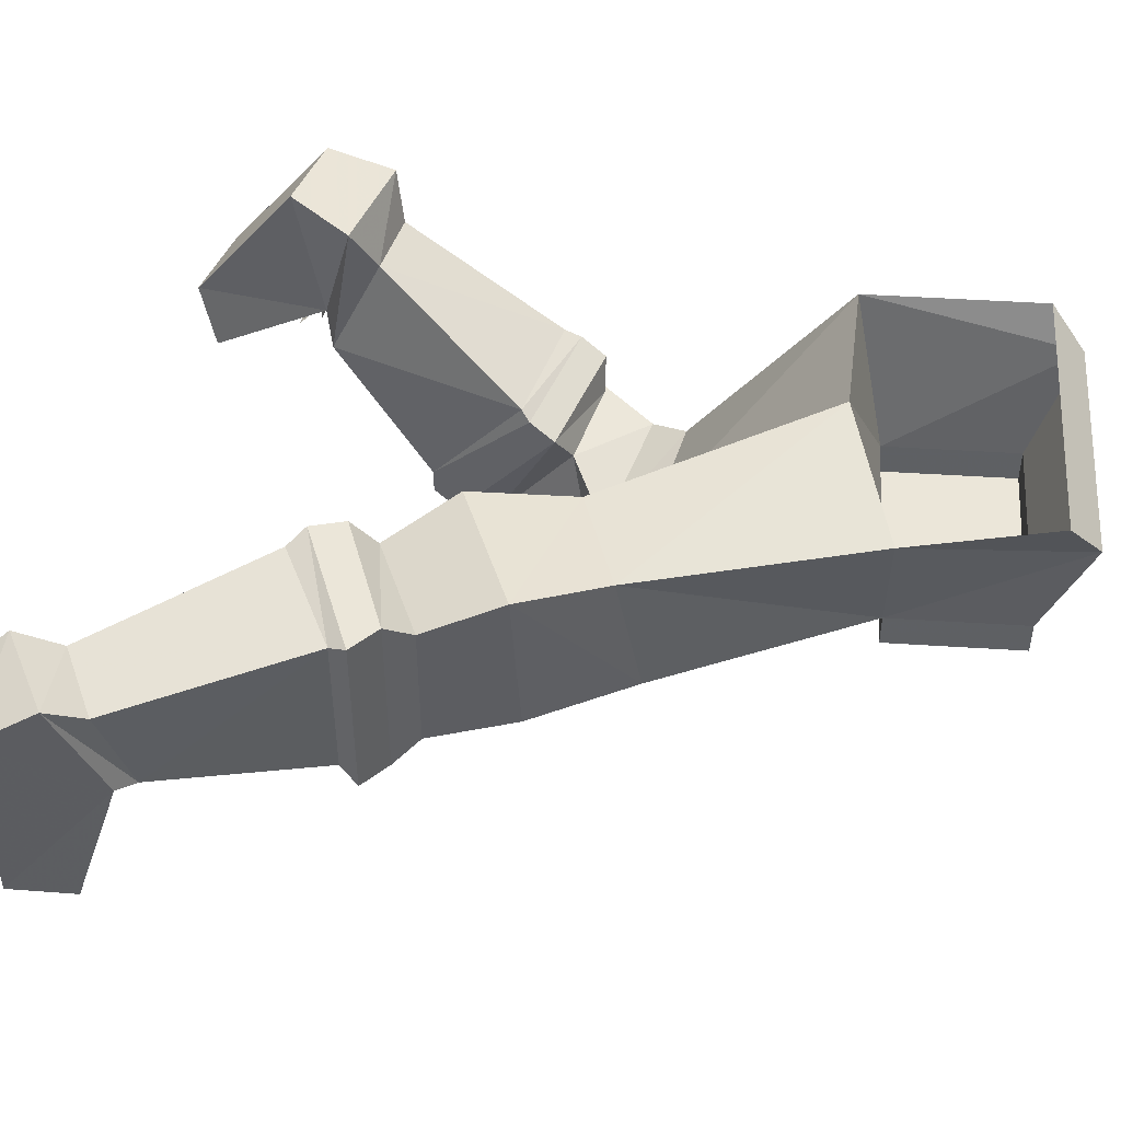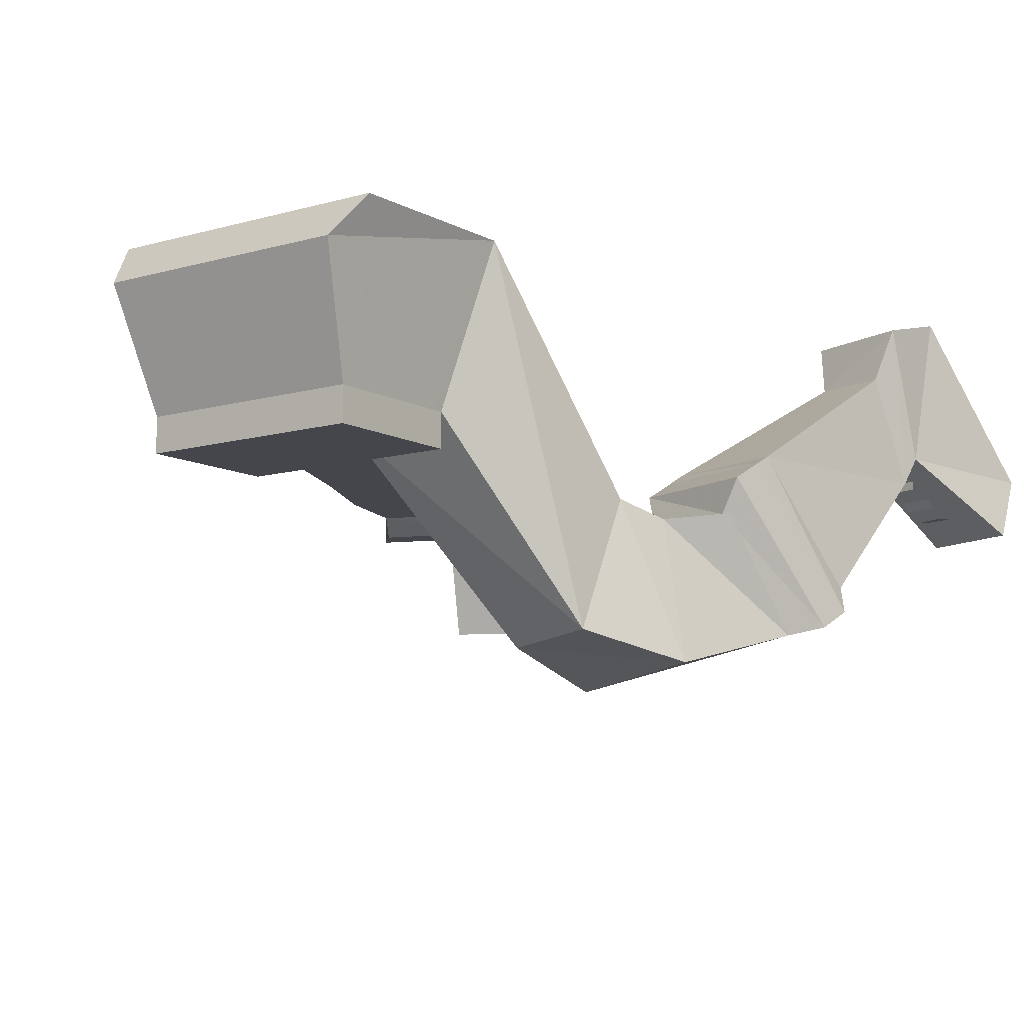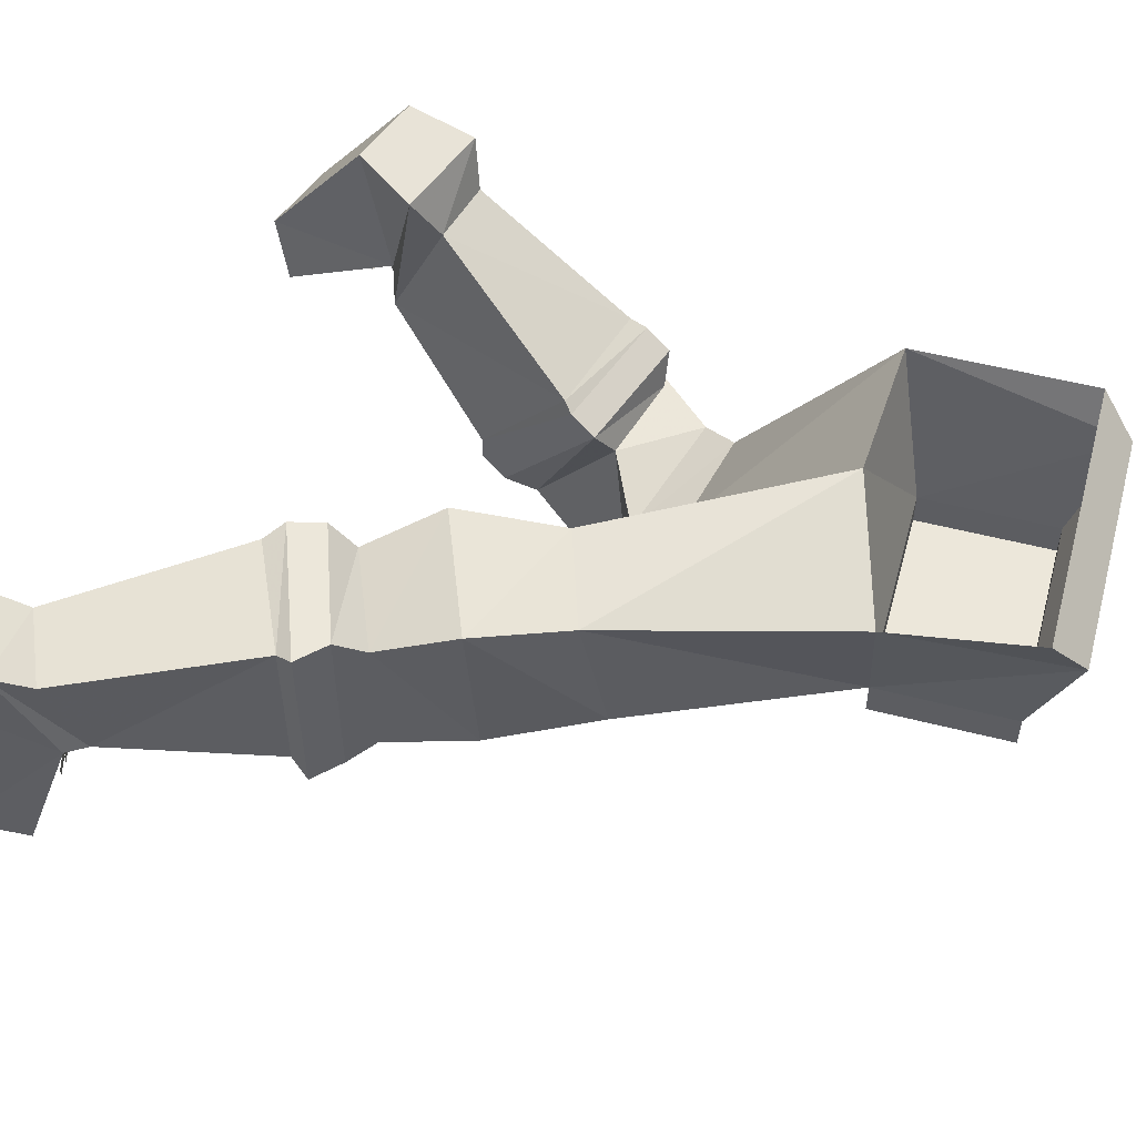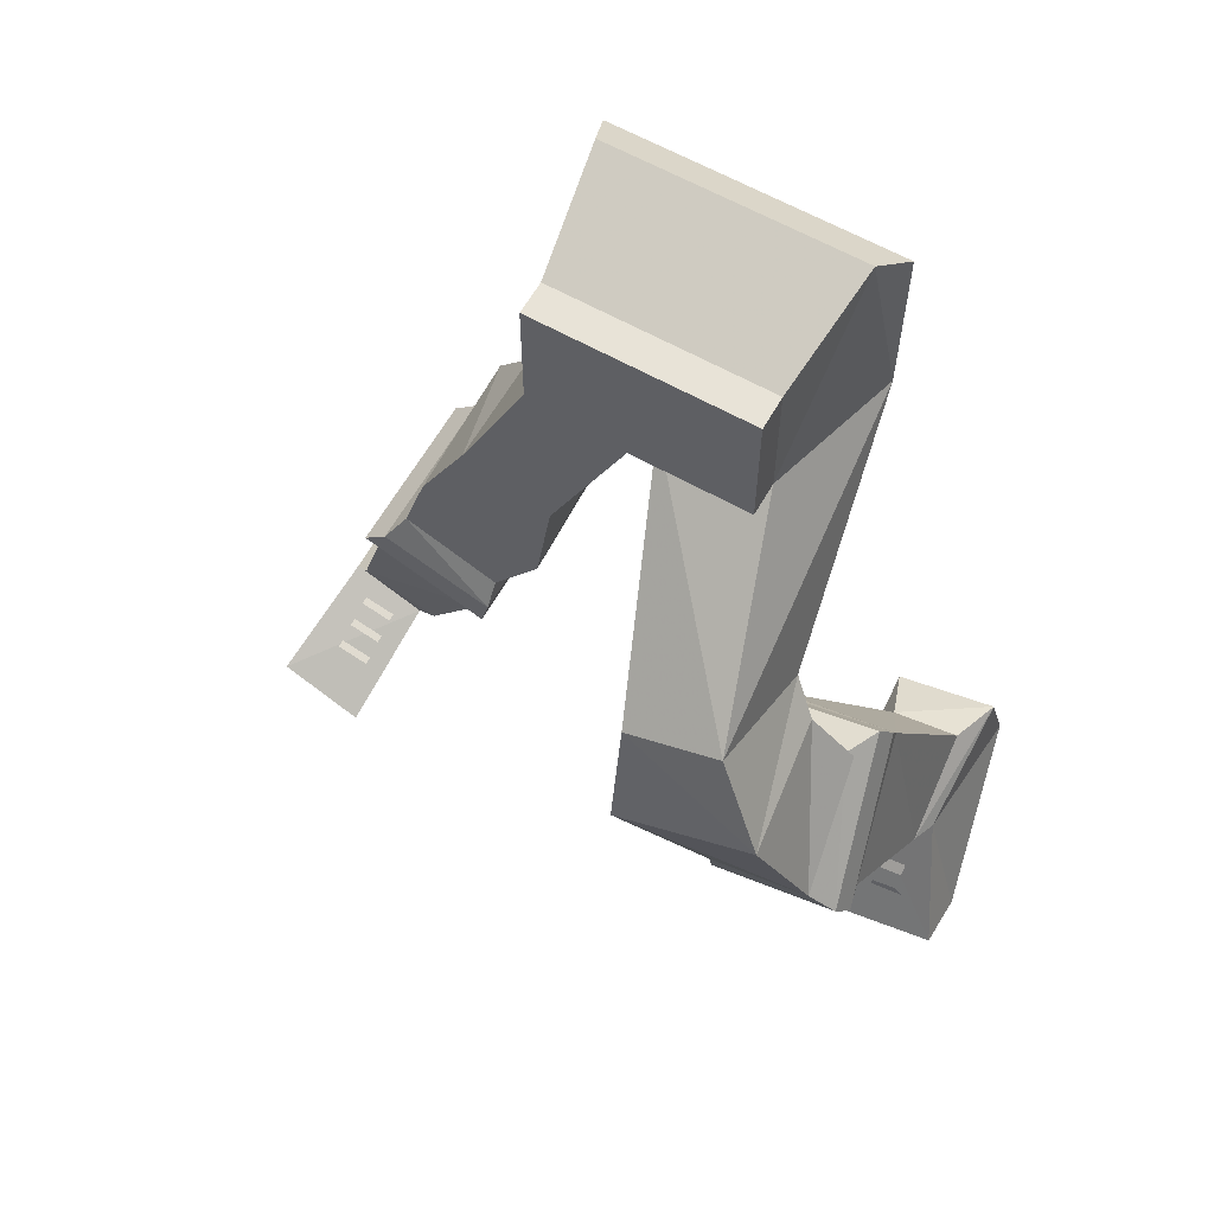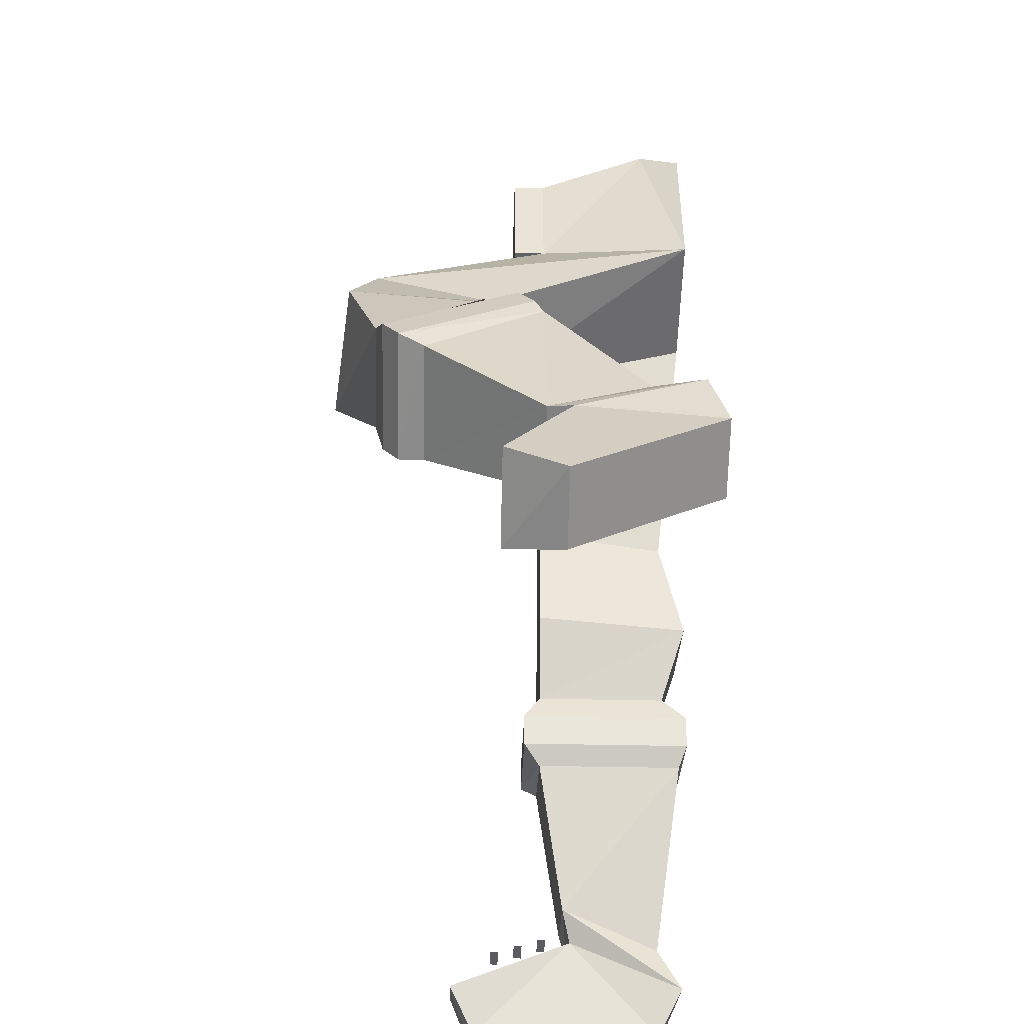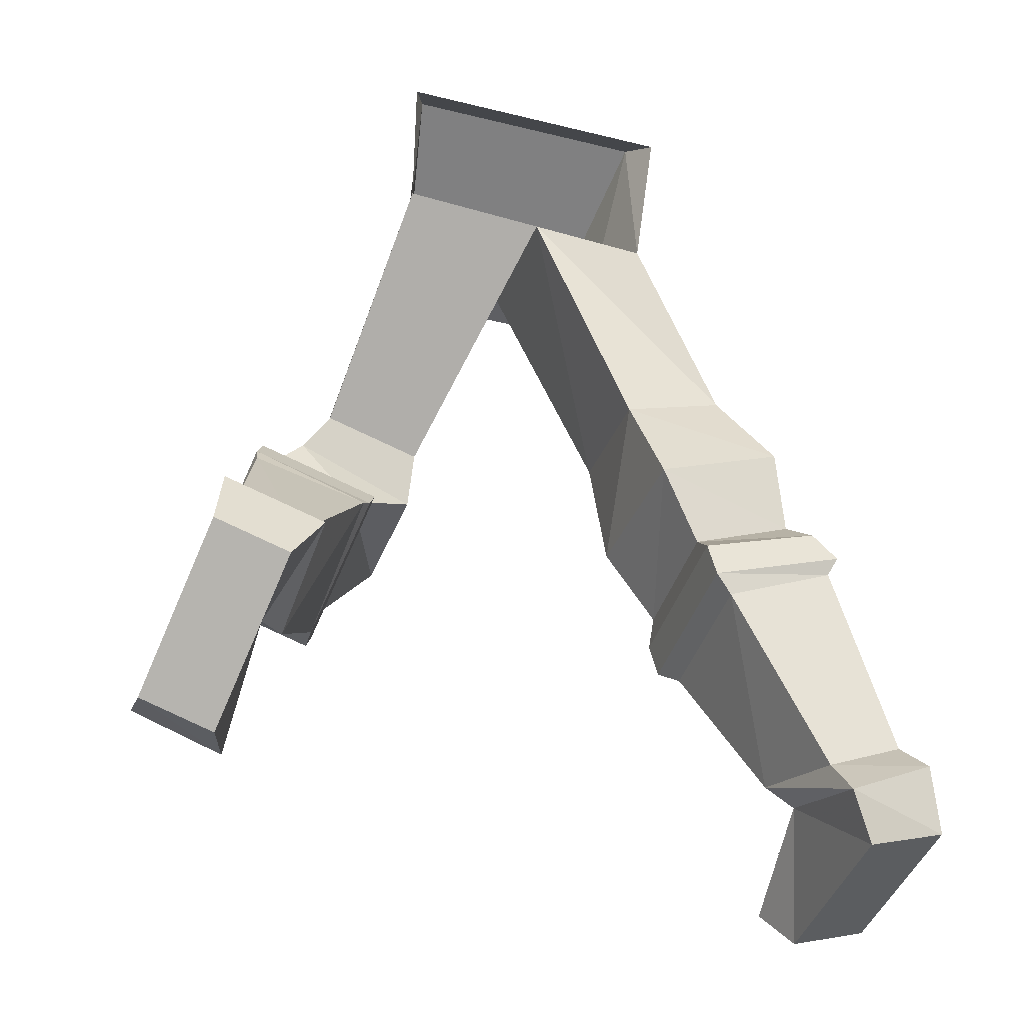
<metadata>
{"format":"obj","ext":"obj","renderer":"f3d","projection":"perspective","resolution":1024,"background":"white","views":[{"elev":47.1,"azim":-85.8,"up":"+Y"},{"elev":-10.1,"azim":36.4,"up":"+Y"},{"elev":53.2,"azim":-74.6,"up":"+Y"},{"elev":62.4,"azim":29.6,"up":"+Z"},{"elev":-47.8,"azim":88.7,"up":"+Z"},{"elev":-40.8,"azim":163.3,"up":"+Z"}]}
</metadata>
<code>
v -0.1016 -0.8594 -0.0625
v -0.1016 -0.8594 0.0625
v -0.1172 -0.75 0.1016
v -0.125 -0.75 -0.0625
v 0 -0.7109 -0.1016
v 0.1016 -0.8594 -0.0625
v 0.1016 -0.8906 -0.0625
v -0.1016 -0.8906 -0.0625
v -0.1016 -0.8906 0.0625
v 0.1016 -0.8906 0.0625
v 0.1016 -0.8594 0.0625
v 0.1172 -0.75 0.1016
v 0 -0.7109 0.07031
v -0.1328 -0.7109 0.07031
v 0.1328 -0.7109 -0.09375
v 0.1328 -0.7109 0.07031
v 0.1875 -0.9297 -0.2656
v 0.2266 -0.9219 -0.3125
v 0.1328 -0.9219 -0.3359
v 0.07031 -0.9453 -0.3047
v 0.1641 -0.9141 -0.2344
v 0.2031 -1.055 -0.2734
v 0.2422 -1.023 -0.3828
v 0.07812 -1.07 -0.3047
v 0.1484 -1.023 -0.4141
v 0.2656 -1.016 -0.4062
v 0.2188 -0.9219 -0.3125
v 0.2344 -0.8906 -0.3125
v 0.1172 -0.8906 -0.3516
v 0.07031 -1.039 -0.2109
v 0.07031 -0.9219 -0.2578
v 0.1562 -1.031 -0.1875
v 0 -0.8594 -0.0625
v -0.1016 -0.8594 -0.2891
v -0.1016 -0.7344 -0.3125
v -0.1953 -0.7344 -0.2812
v -0.1875 -0.8594 -0.2578
v 0.2266 -0.7109 -0.5938
v 0.2969 -0.7109 -0.5703
v 0.3281 -0.8516 -0.6719
v 0.2578 -0.8516 -0.6953
v 0.2266 -0.8438 -0.5703
v 0.1953 -0.7266 -0.5391
v 0.2891 -0.7266 -0.5078
v 0.2891 -0.8438 -0.5469
v 0.3281 -0.9062 -0.6484
v 0.2422 -0.9062 -0.6797
v 0.2031 -0.8672 -0.5625
v 0.2109 -0.7734 -0.5156
v 0.2734 -0.7734 -0.5
v 0.2812 -0.8672 -0.5391
v 0.1562 -0.9766 -0.4688
v 0.1328 -0.8672 -0.3828
v 0.2422 -0.8672 -0.3516
v 0.2422 -0.875 -0.3359
v 0.2734 -1 -0.4297
v 0.2656 -0.9766 -0.4375
v 0.1562 -1 -0.4688
v 0.125 -0.875 -0.375
v 0.1484 -1.016 -0.4453
v 0.2578 -0.8906 -0.6172
v 0.2578 -0.8906 -0.625
v 0.2891 -0.8906 -0.6172
v 0.2812 -0.8906 -0.6094
v 0.2422 -0.8594 -0.5781
v 0.2422 -0.8672 -0.5781
v 0.2734 -0.8672 -0.5703
v 0.2734 -0.8594 -0.5703
v 0.25 -0.875 -0.5938
v 0.25 -0.8828 -0.6016
v 0.2812 -0.8828 -0.5938
v 0.2812 -0.875 -0.5859
v -0.2578 -0.8594 -0.4297
v -0.2734 -0.875 -0.4531
v -0.1641 -0.875 -0.4922
v -0.1641 -0.8594 -0.4688
v -0.2344 -0.8594 -0.3516
v -0.2578 -0.7344 -0.4297
v -0.2734 -0.7109 -0.4531
v -0.2969 -0.875 -0.4766
v -0.1719 -0.875 -0.5234
v -0.1719 -0.7109 -0.5234
v -0.1641 -0.7109 -0.4922
v -0.1641 -0.7344 -0.4688
v -0.125 -0.7109 -0.4062
v -0.1172 -0.8594 -0.3984
v -0.2422 -0.7109 -0.3594
v -0.2969 -0.7109 -0.4766
v -0.2891 -0.8594 -0.4922
v -0.1875 -0.8594 -0.5391
v -0.1875 -0.7188 -0.5391
v -0.2891 -0.7188 -0.4922
v -0.3359 -0.8359 -0.6406
v -0.2578 -0.8359 -0.6641
v -0.2812 -0.7422 -0.6953
v -0.3516 -0.7422 -0.6641
v -0.3672 -0.7188 -0.6953
v -0.3516 -0.8281 -0.6562
v -0.2812 -0.8281 -0.6875
v -0.2891 -0.7188 -0.7344
v -0.3828 -0.7422 -0.75
v -0.3828 -0.9219 -0.75
v -0.3672 -0.9453 -0.6953
v -0.2891 -0.9453 -0.7344
v -0.3125 -0.9219 -0.7734
v -0.3125 -0.7422 -0.7734
v -0.3281 -0.8984 -0.6797
v -0.3281 -0.9062 -0.6797
v -0.2969 -0.9062 -0.6875
v -0.2969 -0.8984 -0.6875
v -0.3281 -0.875 -0.6719
v -0.3281 -0.8828 -0.6719
v -0.2969 -0.8828 -0.6797
v -0.2969 -0.875 -0.6797
v -0.3281 -0.8516 -0.6641
v -0.3281 -0.8594 -0.6641
v -0.2969 -0.8594 -0.6719
v -0.2969 -0.8516 -0.6719
v 0.07031 -1.07 -0.3125
v 0.2109 -1.055 -0.2656
v 0.04688 -1.039 -0.2109
v -0.1016 -0.8594 -0.0625
f 1 2 3
f 1 3 4
f 1 4 5
f 1 5 6
f 2 11 12
f 2 12 3
f 3 12 13
f 3 13 14
f 3 14 4
f 5 15 6
f 6 15 12
f 6 12 11
f 15 16 12
f 12 16 13
f 17 18 19
f 17 19 20
f 17 22 23
f 17 23 18
f 23 22 24
f 23 24 25
f 19 25 24
f 19 24 20
f 21 31 15
f 21 15 32
f 15 31 5
f 5 31 33
f 5 33 34
f 5 34 35
f 5 35 36
f 5 36 4
f 4 36 1
f 1 36 37
f 1 37 34
f 1 34 33
f 32 6 33
f 32 33 30
f 30 33 31
f 32 15 6
f 73 76 77
f 73 77 78
f 76 84 85
f 76 85 86
f 76 86 77
f 77 86 37
f 77 37 87
f 77 87 78
f 78 87 85
f 78 85 84
f 35 85 87
f 35 87 36
f 36 87 37
f 86 34 37
f 34 86 35
f 35 86 85
f 1 6 7
f 1 7 8
f 1 8 2
f 2 8 9
f 2 9 10
f 2 10 11
f 6 11 7
f 7 11 10
f 7 10 9
f 7 9 8
f 17 20 21
f 17 21 22
f 20 24 30
f 20 30 31
f 20 31 21
f 21 32 22
f 22 32 30
f 22 30 24
f 23 25 26
f 23 26 27
f 27 26 28
f 27 28 29
f 27 29 19
f 19 29 25
f 54 53 55
f 54 55 56
f 54 56 57
f 52 57 58
f 52 58 59
f 52 59 53
f 53 59 55
f 55 59 28
f 55 28 26
f 55 26 56
f 56 26 60
f 56 60 58
f 56 58 57
f 25 60 26
f 60 25 29
f 60 29 58
f 58 29 59
f 59 29 28
f 73 74 75
f 73 75 76
f 73 78 79
f 73 79 74
f 74 79 80
f 74 80 81
f 74 81 75
f 75 81 82
f 75 82 83
f 75 83 84
f 75 84 76
f 78 84 79
f 79 84 83
f 79 83 88
f 79 88 80
f 80 88 89
f 80 89 90
f 80 90 81
f 81 90 91
f 81 91 82
f 82 91 92
f 82 92 88
f 82 88 83
f 88 92 89
f 38 39 40
f 38 40 41
f 38 41 42
f 38 42 43
f 38 43 39
f 39 43 44
f 39 44 45
f 39 45 40
f 40 45 46
f 40 46 47
f 40 47 41
f 41 47 42
f 42 47 46
f 42 46 45
f 42 45 48
f 42 48 43
f 43 48 49
f 43 49 44
f 44 49 50
f 44 50 51
f 44 51 45
f 45 51 48
f 48 51 52
f 48 52 53
f 48 53 49
f 48 49 49
f 48 49 48
f 50 54 51
f 50 51 50
f 50 51 51
f 54 50 49
f 54 49 53
f 54 57 51
f 51 57 52
f 89 92 93
f 89 93 90
f 90 93 94
f 90 94 91
f 91 94 95
f 91 95 92
f 92 95 96
f 92 96 93
f 93 96 97
f 93 97 98
f 93 98 94
f 94 98 99
f 94 99 100
f 94 100 95
f 94 95 95
f 94 95 94
f 97 101 98
f 98 101 102
f 98 102 103
f 98 103 99
f 99 103 104
f 99 104 105
f 99 105 106
f 99 106 100
f 100 106 101
f 100 101 97
f 100 97 95
f 95 97 96
f 93 96 96
f 93 96 93
f 104 103 102
f 104 102 105
f 105 102 101
f 105 101 106
f 61 62 63
f 61 63 64
f 65 66 67
f 65 67 68
f 69 70 71
f 69 71 72
f 107 108 109
f 107 109 110
f 111 112 113
f 111 113 114
f 115 116 117
f 115 117 118

</code>
